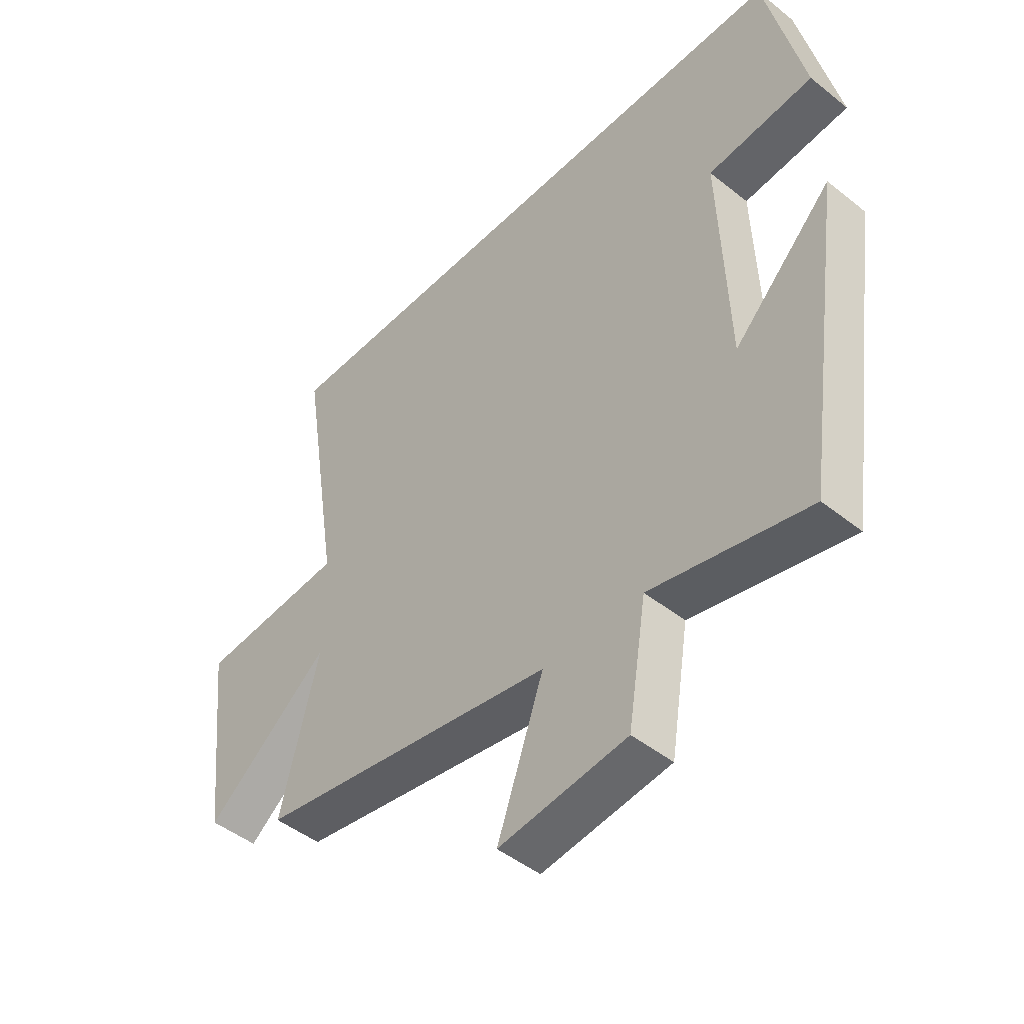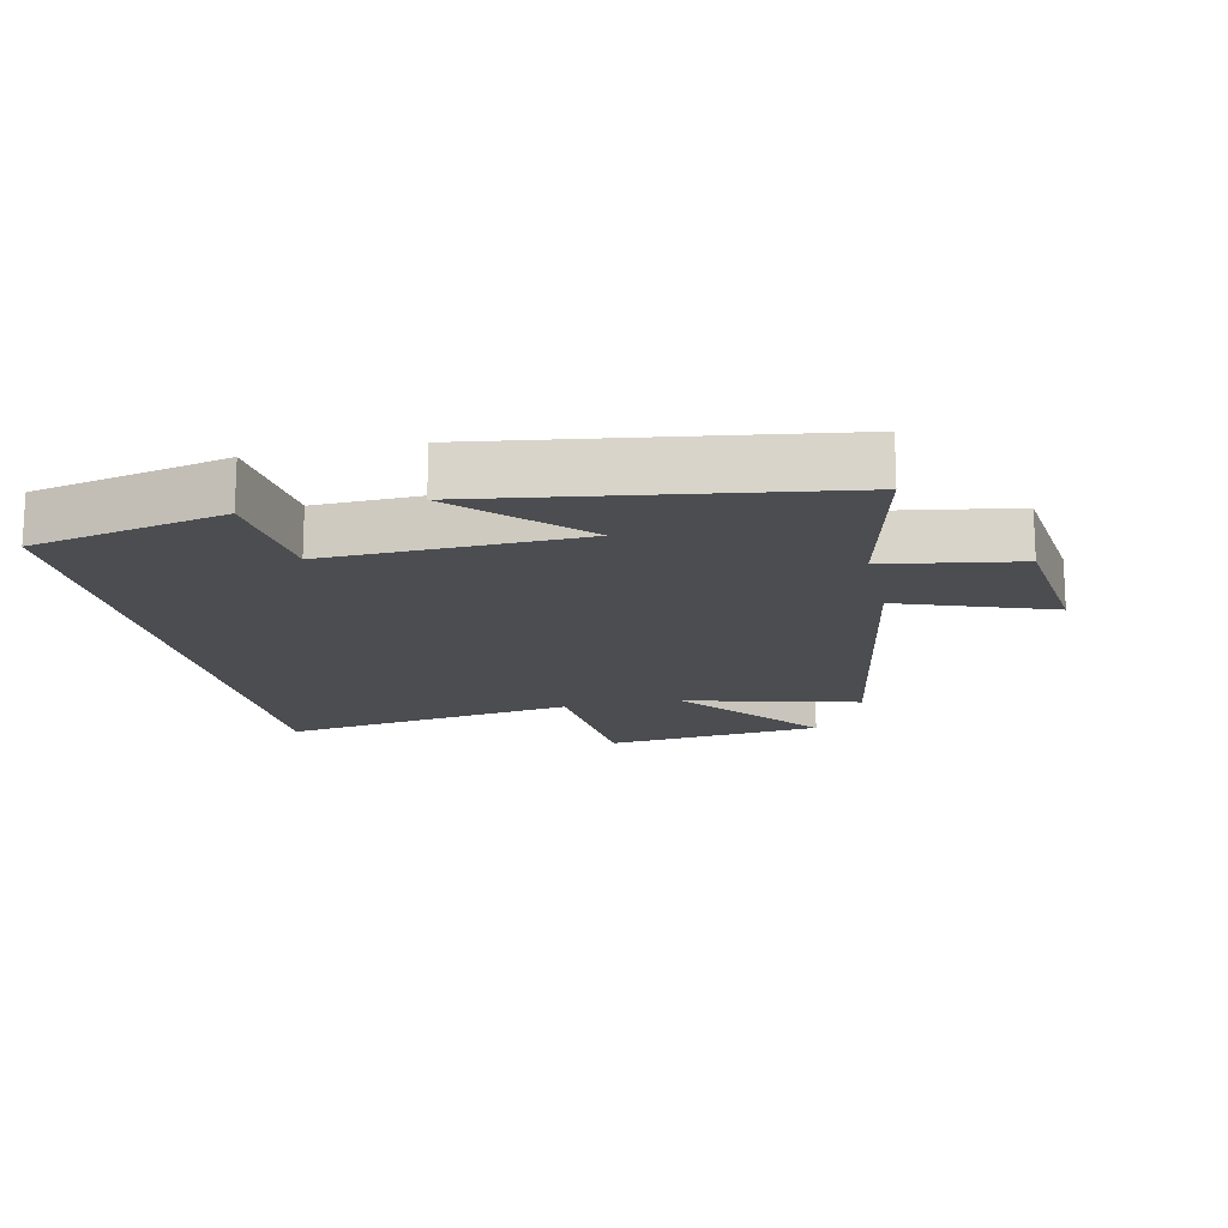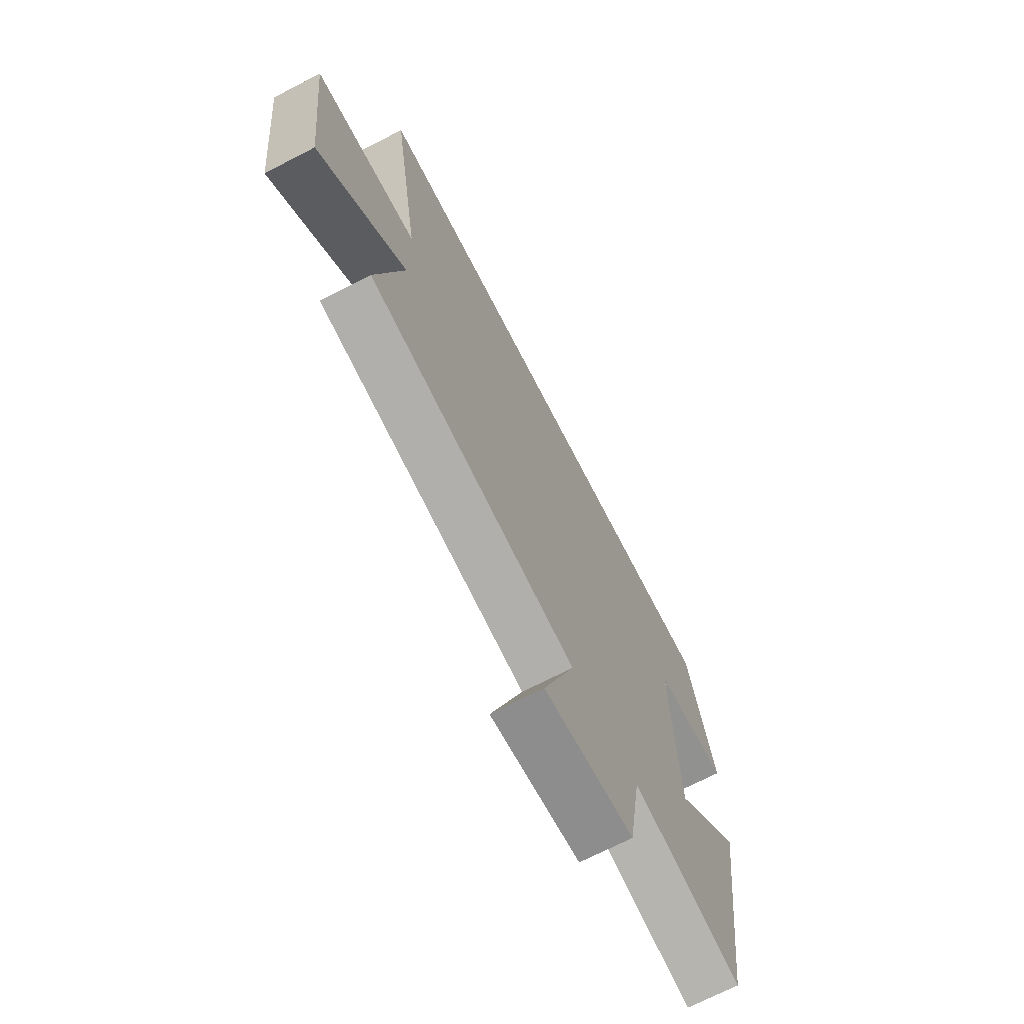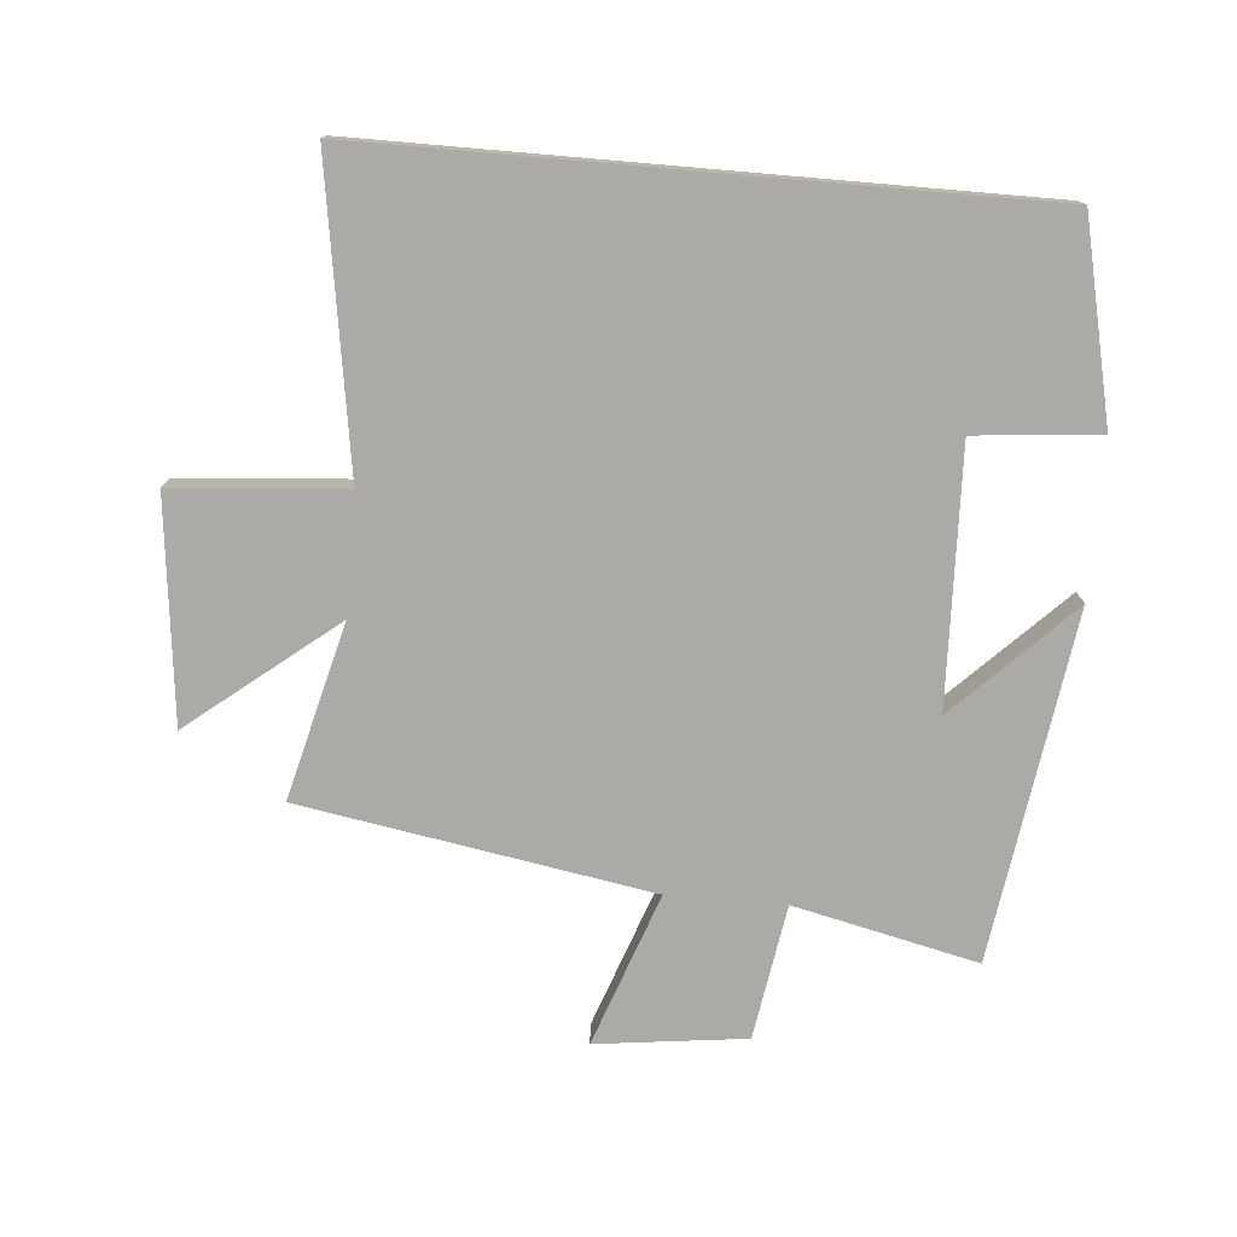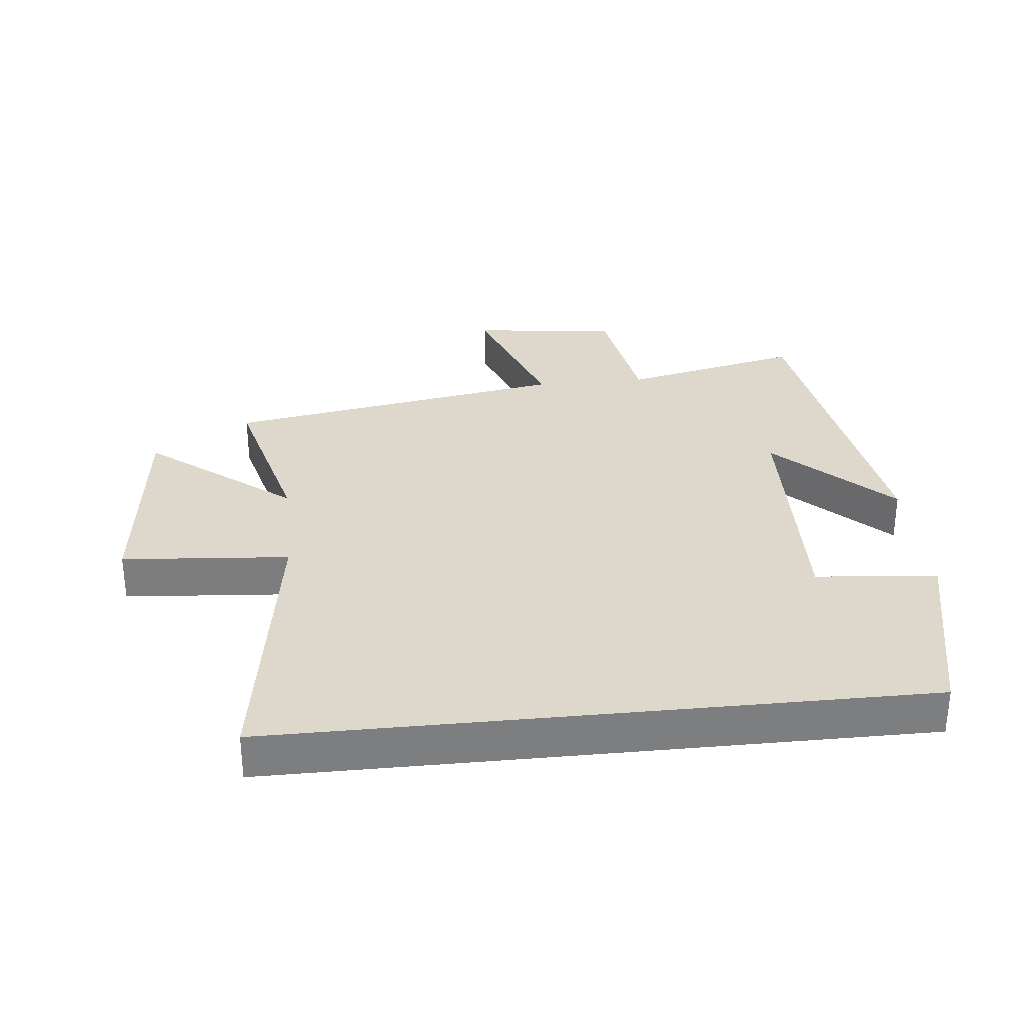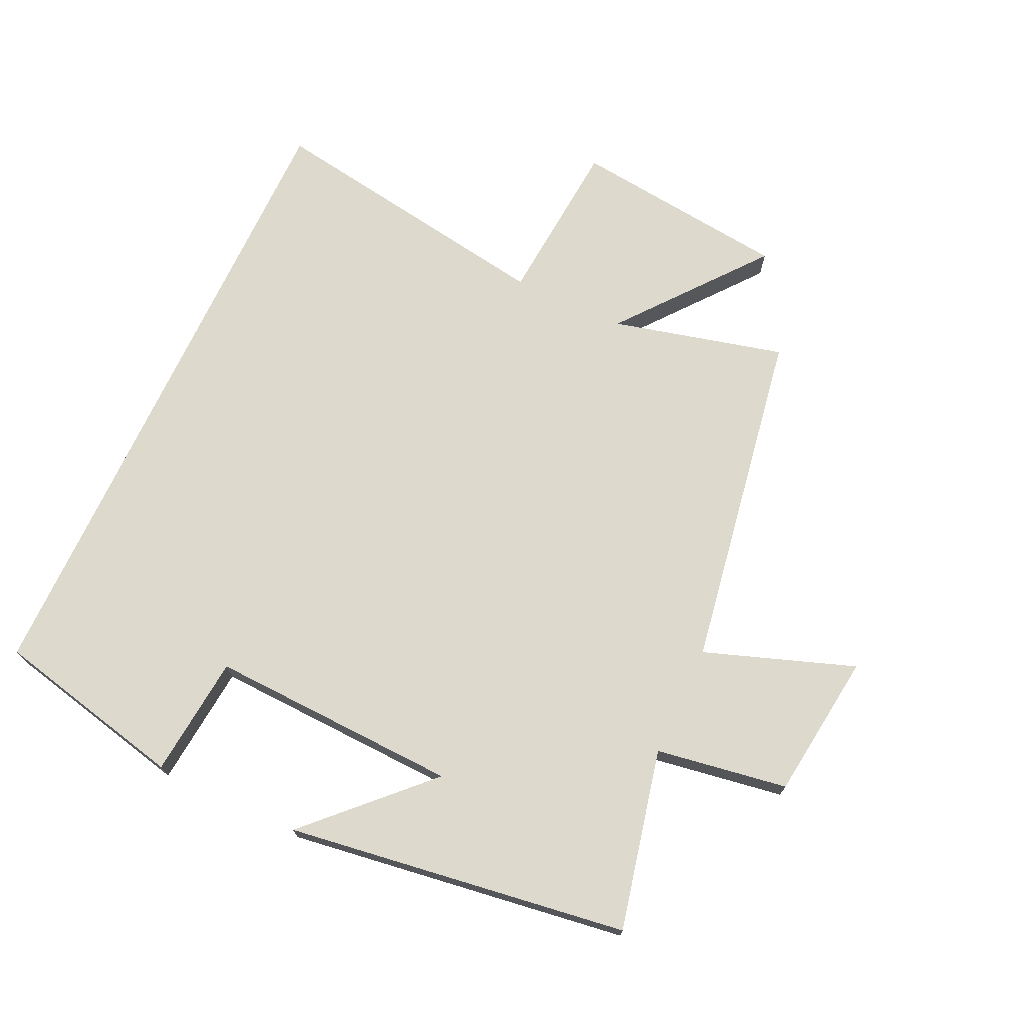
<metadata>
{"format":"obj","ext":"obj","renderer":"f3d","projection":"perspective","resolution":1024,"background":"white","views":[{"elev":-47.0,"azim":47.9,"up":"+Z"},{"elev":-16.0,"azim":102.2,"up":"+Y"},{"elev":-70.6,"azim":-62.7,"up":"+Z"},{"elev":-76.1,"azim":-4.9,"up":"+Y"},{"elev":31.1,"azim":-6.0,"up":"+Y"},{"elev":71.9,"azim":115.1,"up":"+Y"}]}
</metadata>
<code>
v 0.433 0.07 0.5
v 0.5 0.07 0.201
v 0.311 0.07 0.183
v 0.325 0.07 -0.207
v 0.5 0.07 -0.033
v 0.423 0.07 -0.564
v 0.143 0.07 -0.5
v 0.11 0.07 -0.705
v -0.118 0.07 -0.733
v -0.035 0.07 -0.5
v -0.568 0.07 -0.409
v -0.5 0.07 -0.141
v -0.722 0.07 -0.318
v -0.76 0.07 0.02
v -0.5 0.07 0.041
v -0.572 0.07 0.5
v 0.433 0 0.5
v 0.5 0 0.201
v 0.311 0 0.183
v 0.325 0 -0.207
v 0.5 0 -0.033
v 0.423 0 -0.564
v 0.143 0 -0.5
v 0.11 0 -0.705
v -0.118 0 -0.733
v -0.035 0 -0.5
v -0.568 0 -0.409
v -0.5 0 -0.141
v -0.722 0 -0.318
v -0.76 0 0.02
v -0.5 0 0.041
v -0.572 0 0.5
f 15 16 1
f 12 13 14 15
f 12 15 1
f 10 11 12 1
f 7 8 9 10
f 4 5 6 7
f 3 4 7 10
f 1 2 3
f 1 3 10
f 17 32 31
f 31 30 29 28
f 17 31 28
f 17 28 27 26
f 26 25 24 23
f 23 22 21 20
f 26 23 20 19
f 19 18 17
f 26 19 17
f 1 17 18 2
f 2 18 19 3
f 3 19 20 4
f 4 20 21 5
f 5 21 22 6
f 6 22 23 7
f 7 23 24 8
f 8 24 25 9
f 9 25 26 10
f 10 26 27 11
f 11 27 28 12
f 12 28 29 13
f 13 29 30 14
f 14 30 31 15
f 15 31 32 16
f 16 32 17 1

</code>
